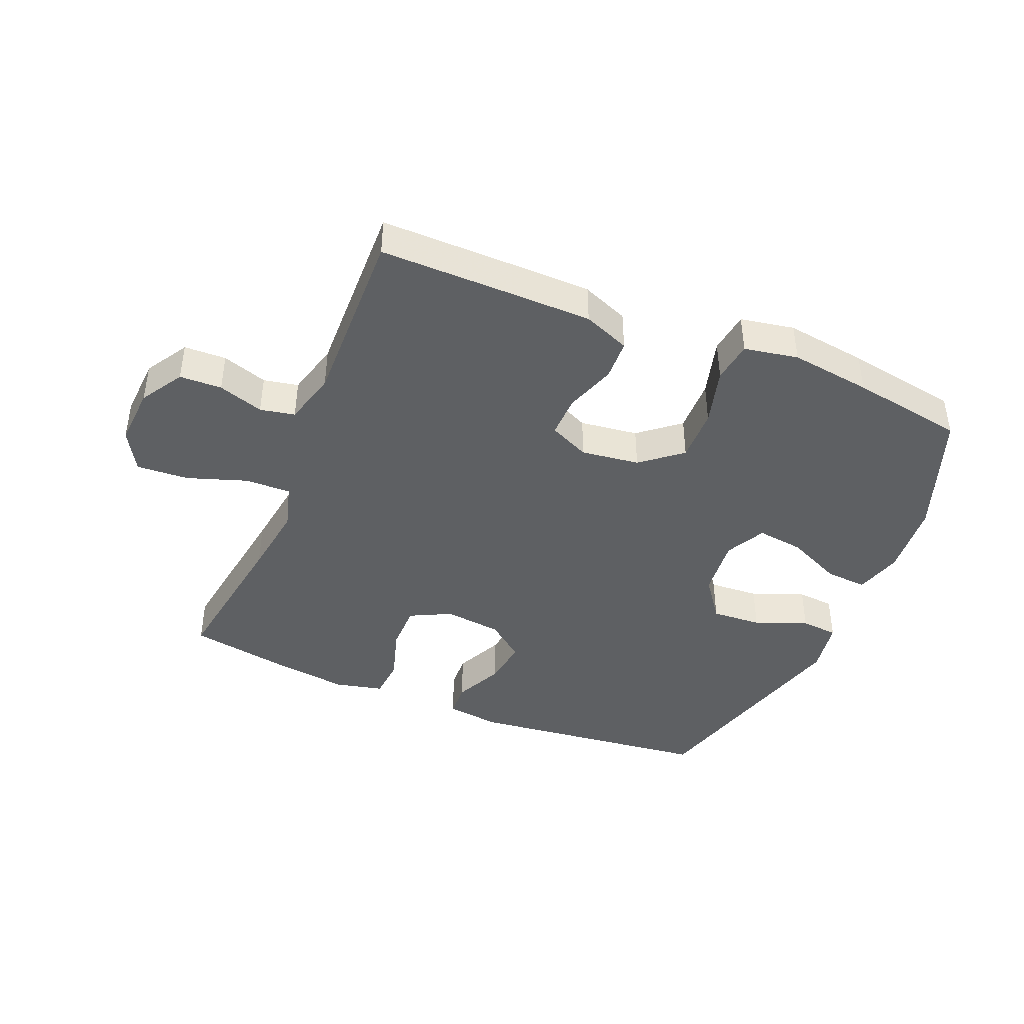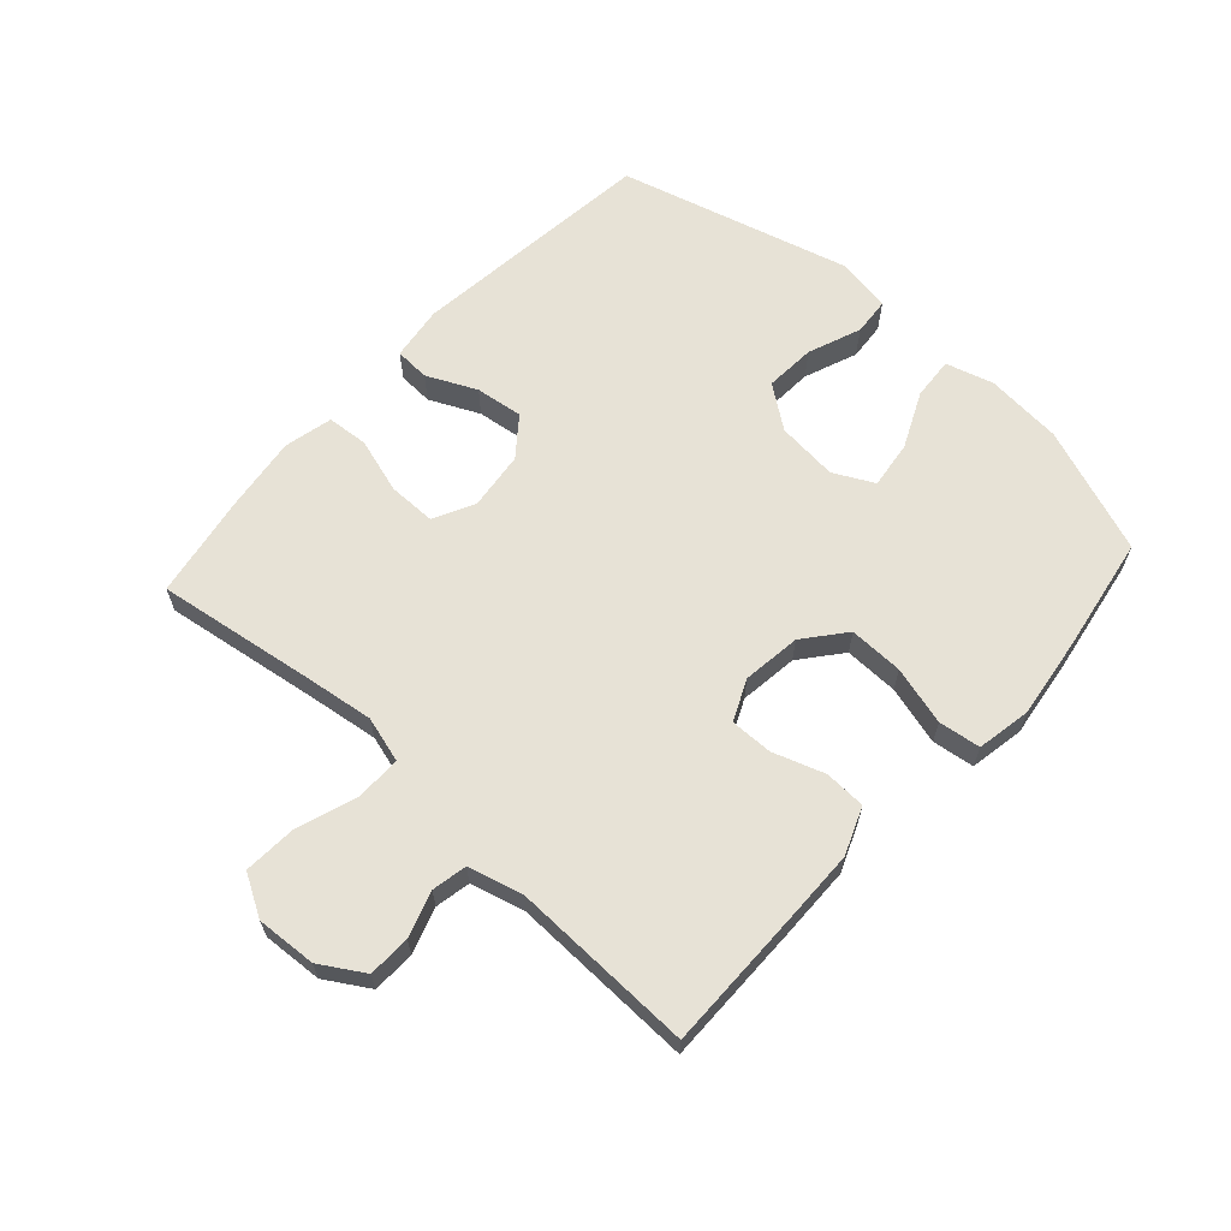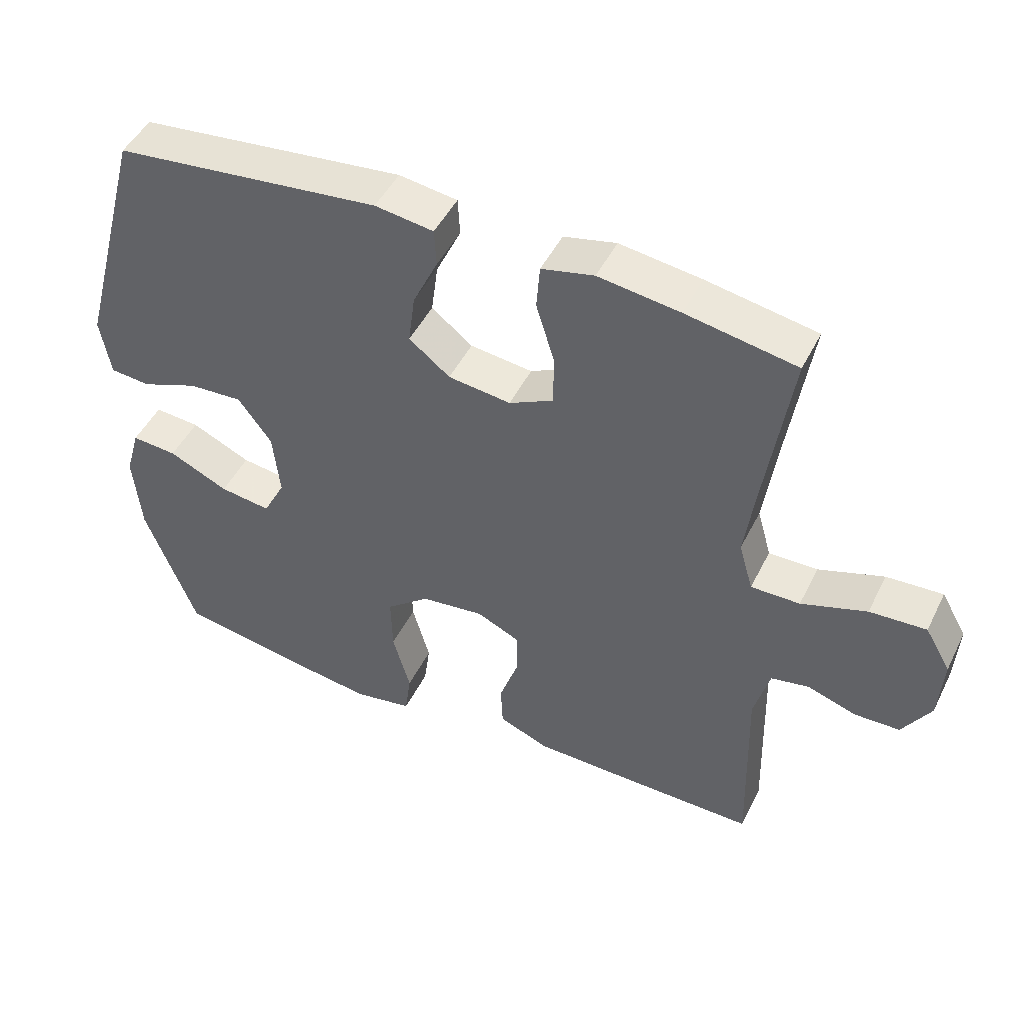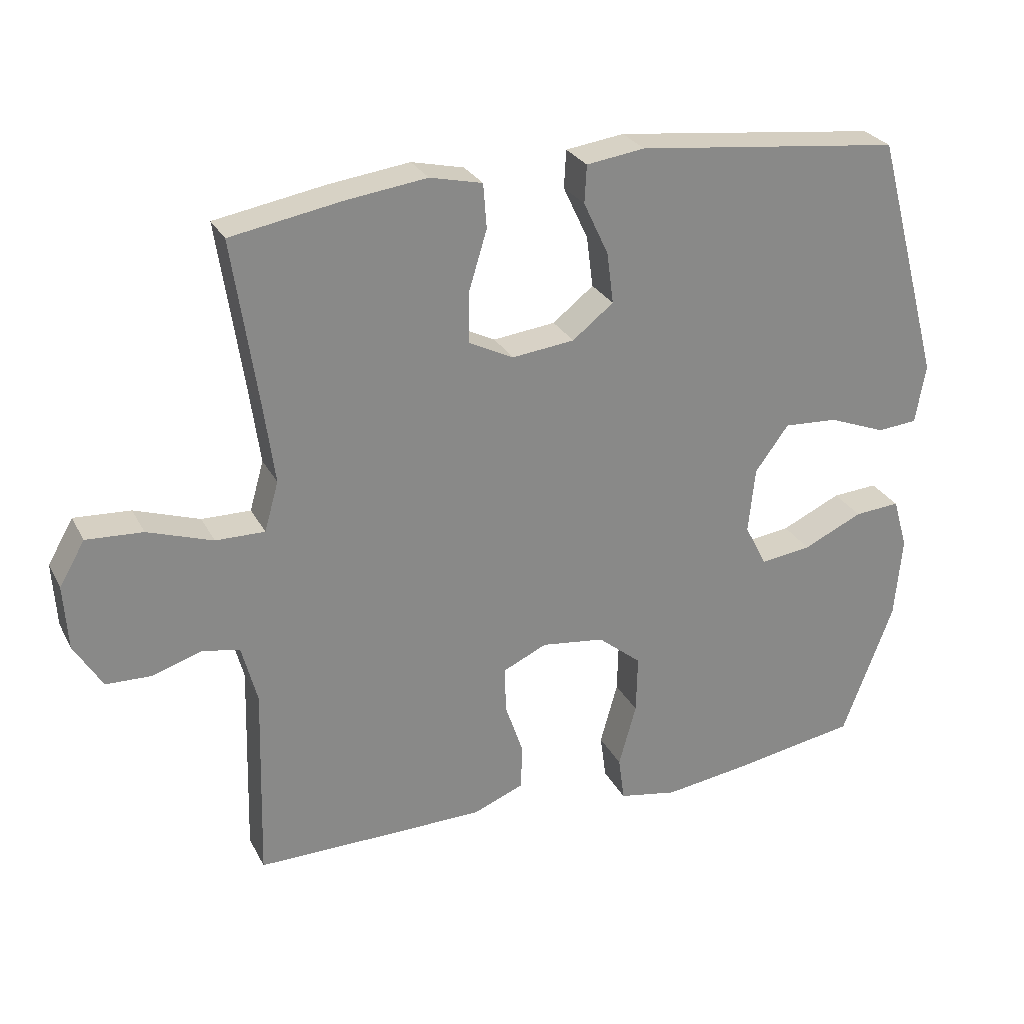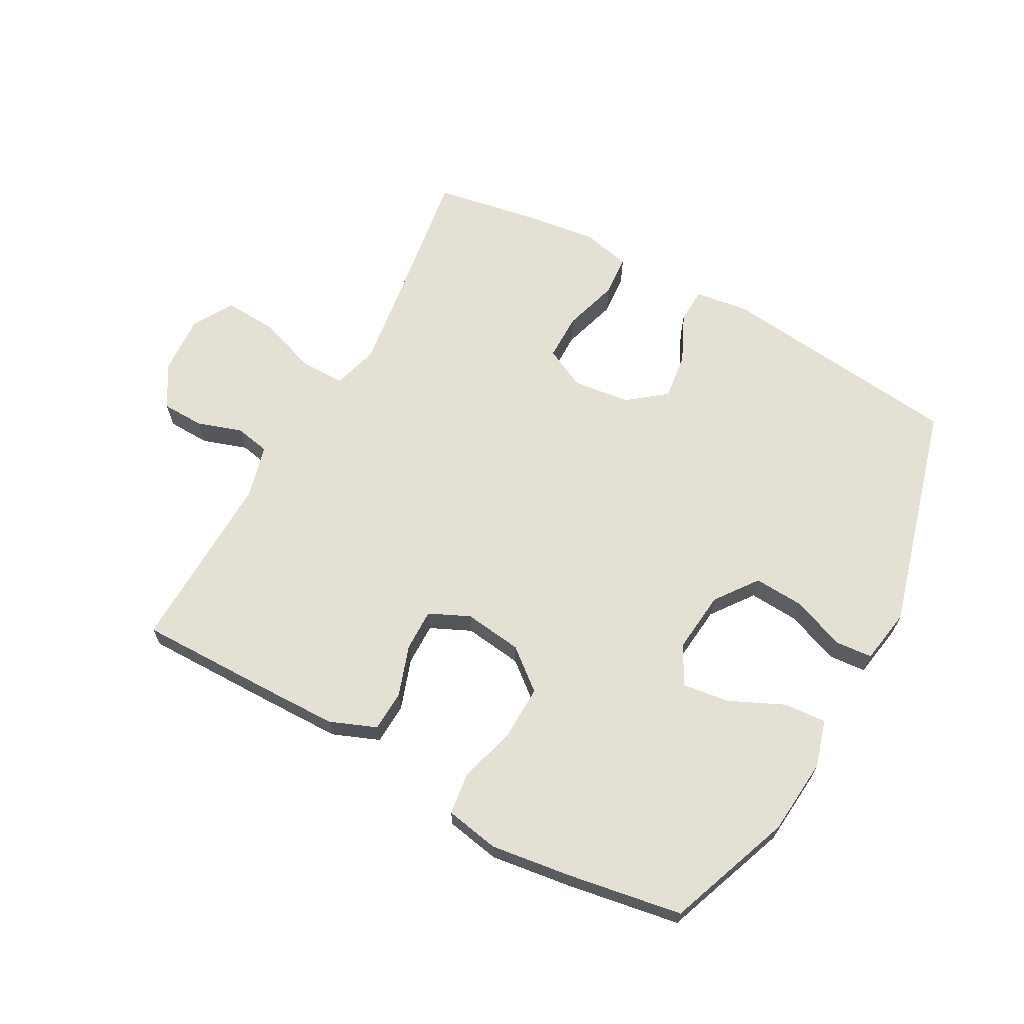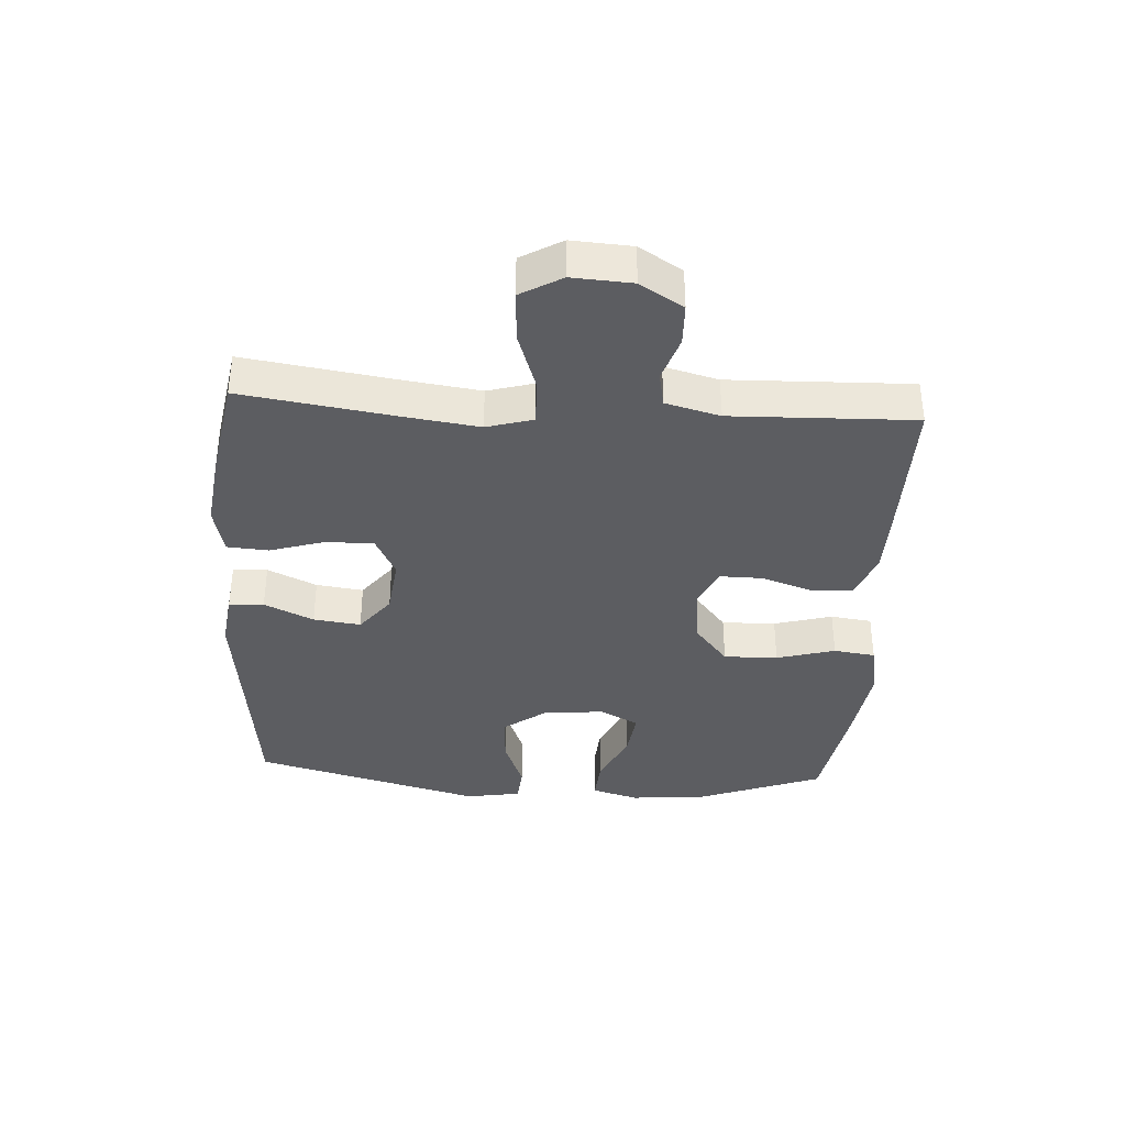
<metadata>
{"format":"obj","ext":"obj","renderer":"f3d","projection":"perspective","resolution":1024,"background":"white","views":[{"elev":-42.4,"azim":157.5,"up":"+Y"},{"elev":63.7,"azim":132.2,"up":"+Y"},{"elev":47.7,"azim":25.6,"up":"+Z"},{"elev":27.3,"azim":157.3,"up":"+Z"},{"elev":65.9,"azim":-151.2,"up":"+Y"},{"elev":-36.9,"azim":86.6,"up":"+Y"}]}
</metadata>
<code>
v 0.5 0.07 0.5
v 0.463 0.07 0.252
v 0.447 0.07 0.135
v 0.468 0.07 0.061
v 0.541 0.07 0.062
v 0.638 0.07 0.095
v 0.722 0.07 0.1
v 0.76 0.07 0.034
v 0.754 0.07 -0.062
v 0.712 0.07 -0.131
v 0.644 0.07 -0.133
v 0.571 0.07 -0.109
v 0.515 0.07 -0.12
v 0.492 0.07 -0.207
v 0.5 0.07 -0.5
v 0.272 0.07 -0.498
v 0.155 0.07 -0.496
v 0.08 0.07 -0.466
v 0.077 0.07 -0.4
v 0.105 0.07 -0.318
v 0.106 0.07 -0.25
v 0.041 0.07 -0.22
v -0.053 0.07 -0.232
v -0.118 0.07 -0.285
v -0.116 0.07 -0.372
v -0.09 0.07 -0.466
v -0.099 0.07 -0.533
v -0.186 0.07 -0.549
v -0.317 0.07 -0.531
v -0.5 0.07 -0.5
v -0.576 0.07 -0.298
v -0.587 0.07 -0.175
v -0.565 0.07 -0.099
v -0.497 0.07 -0.104
v -0.408 0.07 -0.145
v -0.332 0.07 -0.155
v -0.299 0.07 -0.091
v -0.309 0.07 0.007
v -0.359 0.07 0.075
v -0.44 0.07 0.07
v -0.525 0.07 0.037
v -0.585 0.07 0.042
v -0.6 0.07 0.131
v -0.5 0.07 0.5
v -0.104 0.07 0.545
v -0.017 0.07 0.533
v -0.014 0.07 0.477
v -0.051 0.07 0.398
v -0.061 0.07 0.322
v 0 0.07 0.274
v 0.093 0.07 0.263
v 0.159 0.07 0.296
v 0.159 0.07 0.372
v 0.132 0.07 0.461
v 0.137 0.07 0.527
v 0.215 0.07 0.545
v 0.336 0.07 0.529
v 0.5 0 0.5
v 0.463 0 0.252
v 0.447 0 0.135
v 0.468 0 0.061
v 0.541 0 0.062
v 0.638 0 0.095
v 0.722 0 0.1
v 0.76 0 0.034
v 0.754 0 -0.062
v 0.712 0 -0.131
v 0.644 0 -0.133
v 0.571 0 -0.109
v 0.515 0 -0.12
v 0.492 0 -0.207
v 0.5 0 -0.5
v 0.272 0 -0.498
v 0.155 0 -0.496
v 0.08 0 -0.466
v 0.077 0 -0.4
v 0.105 0 -0.318
v 0.106 0 -0.25
v 0.041 0 -0.22
v -0.053 0 -0.232
v -0.118 0 -0.285
v -0.116 0 -0.372
v -0.09 0 -0.466
v -0.099 0 -0.533
v -0.186 0 -0.549
v -0.317 0 -0.531
v -0.5 0 -0.5
v -0.576 0 -0.298
v -0.587 0 -0.175
v -0.565 0 -0.099
v -0.497 0 -0.104
v -0.408 0 -0.145
v -0.332 0 -0.155
v -0.299 0 -0.091
v -0.309 0 0.007
v -0.359 0 0.075
v -0.44 0 0.07
v -0.525 0 0.037
v -0.585 0 0.042
v -0.6 0 0.131
v -0.5 0 0.5
v -0.104 0 0.545
v -0.017 0 0.533
v -0.014 0 0.477
v -0.051 0 0.398
v -0.061 0 0.322
v 0 0 0.274
v 0.093 0 0.263
v 0.159 0 0.296
v 0.159 0 0.372
v 0.132 0 0.461
v 0.137 0 0.527
v 0.215 0 0.545
v 0.336 0 0.529
f 56 57 1 2
f 53 54 55 56
f 52 53 56 2
f 51 52 2 3
f 50 51 3 4
f 45 46 47 48
f 45 48 49
f 44 45 49
f 43 44 49 50
f 40 41 42 43
f 39 40 43 50
f 32 33 34 35
f 32 35 36
f 31 32 36
f 30 31 36
f 29 30 36 37
f 25 26 27 28
f 24 25 28 29
f 17 18 19 20
f 17 20 21
f 14 15 16 17
f 13 14 17 21
f 9 10 11 12
f 9 12 13
f 8 9 13
f 5 6 7 8
f 4 5 8 13
f 38 39 50 4
f 24 29 37
f 23 24 37 38
f 22 23 38 4
f 4 13 21 22
f 59 58 114 113
f 113 112 111 110
f 59 113 110 109
f 60 59 109 108
f 61 60 108 107
f 105 104 103 102
f 106 105 102
f 106 102 101
f 107 106 101 100
f 100 99 98 97
f 107 100 97 96
f 92 91 90 89
f 93 92 89
f 93 89 88
f 93 88 87
f 94 93 87 86
f 85 84 83 82
f 86 85 82 81
f 77 76 75 74
f 78 77 74
f 74 73 72 71
f 78 74 71 70
f 69 68 67 66
f 70 69 66
f 70 66 65
f 65 64 63 62
f 70 65 62 61
f 61 107 96 95
f 94 86 81
f 95 94 81 80
f 61 95 80 79
f 79 78 70 61
f 1 58 59 2
f 2 59 60 3
f 3 60 61 4
f 4 61 62 5
f 5 62 63 6
f 6 63 64 7
f 7 64 65 8
f 8 65 66 9
f 9 66 67 10
f 10 67 68 11
f 11 68 69 12
f 12 69 70 13
f 13 70 71 14
f 14 71 72 15
f 15 72 73 16
f 16 73 74 17
f 17 74 75 18
f 18 75 76 19
f 19 76 77 20
f 20 77 78 21
f 21 78 79 22
f 22 79 80 23
f 23 80 81 24
f 24 81 82 25
f 25 82 83 26
f 26 83 84 27
f 27 84 85 28
f 28 85 86 29
f 29 86 87 30
f 30 87 88 31
f 31 88 89 32
f 32 89 90 33
f 33 90 91 34
f 34 91 92 35
f 35 92 93 36
f 36 93 94 37
f 37 94 95 38
f 38 95 96 39
f 39 96 97 40
f 40 97 98 41
f 41 98 99 42
f 42 99 100 43
f 43 100 101 44
f 44 101 102 45
f 45 102 103 46
f 46 103 104 47
f 47 104 105 48
f 48 105 106 49
f 49 106 107 50
f 50 107 108 51
f 51 108 109 52
f 52 109 110 53
f 53 110 111 54
f 54 111 112 55
f 55 112 113 56
f 56 113 114 57
f 57 114 58 1

</code>
